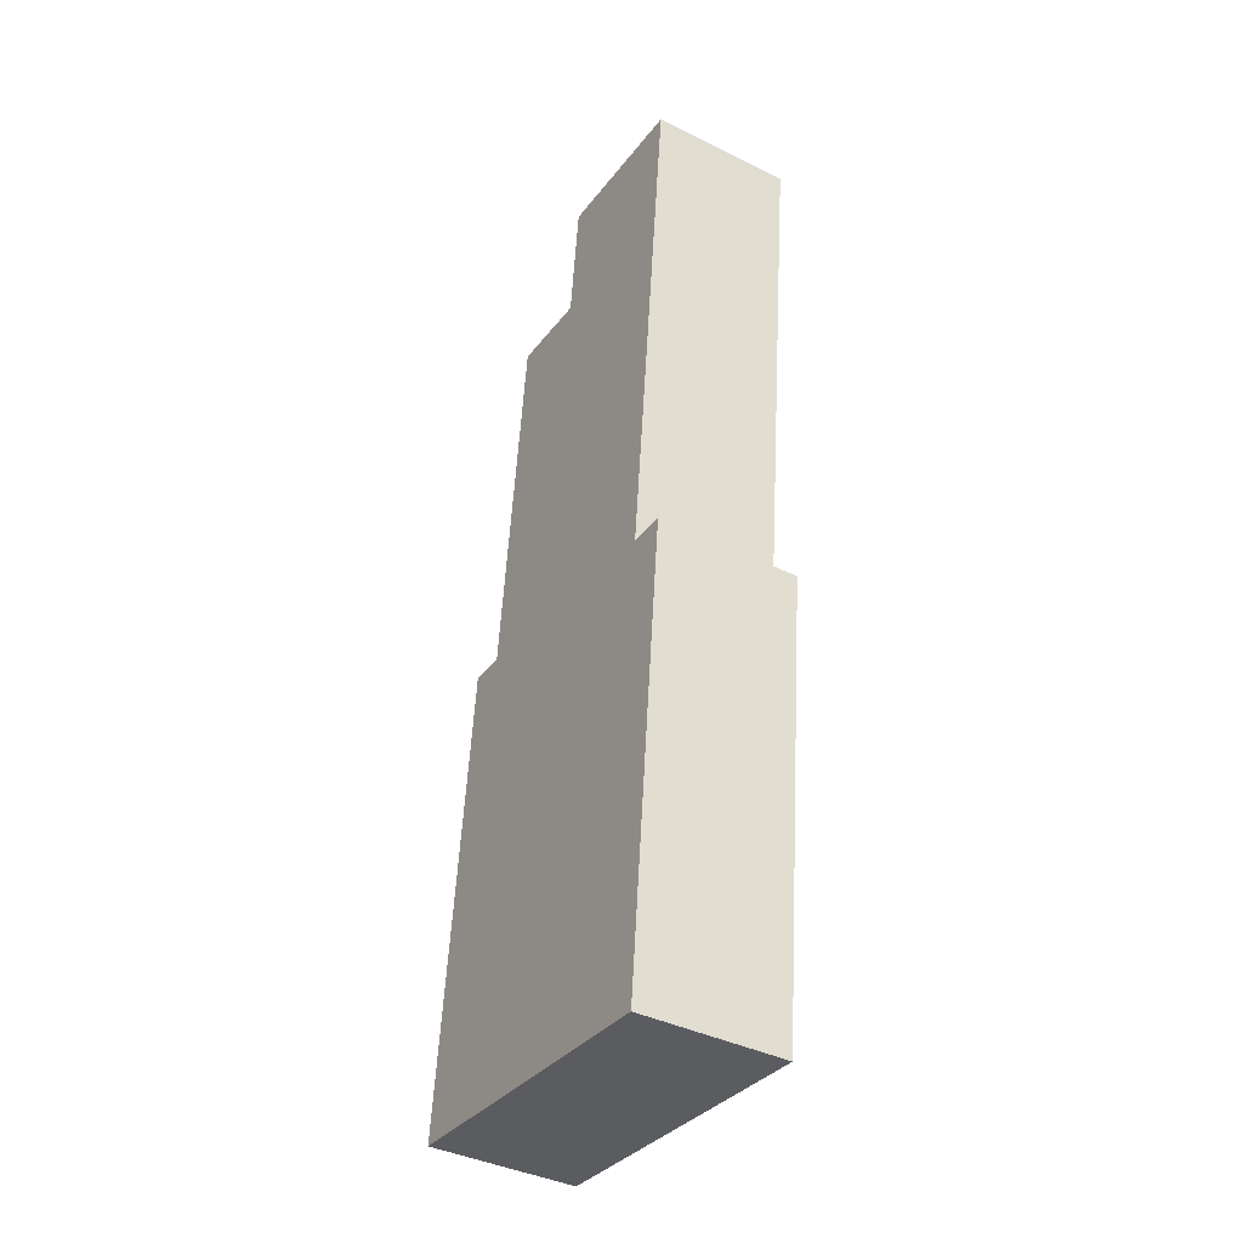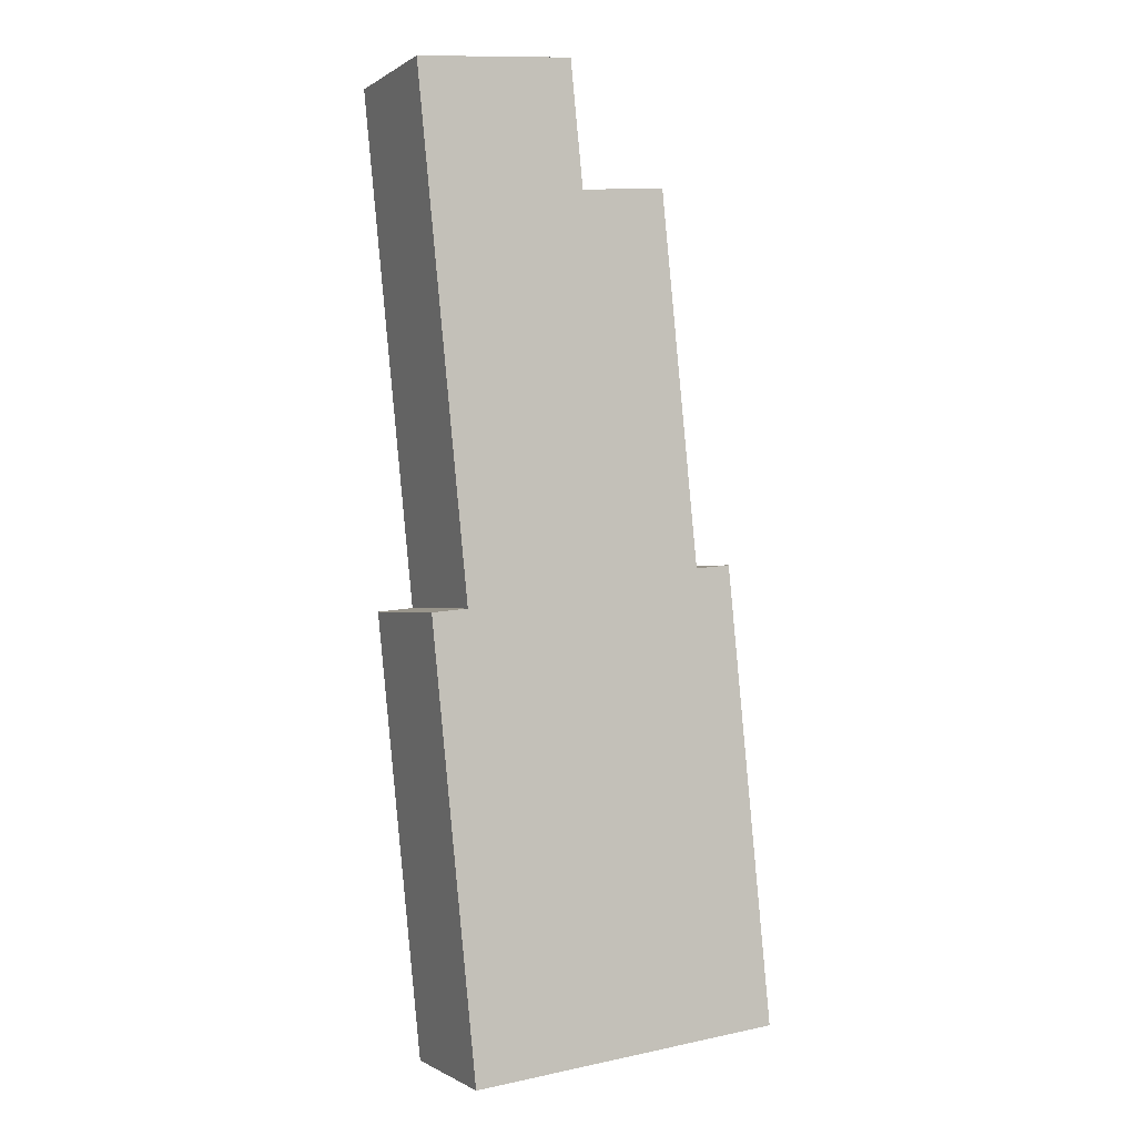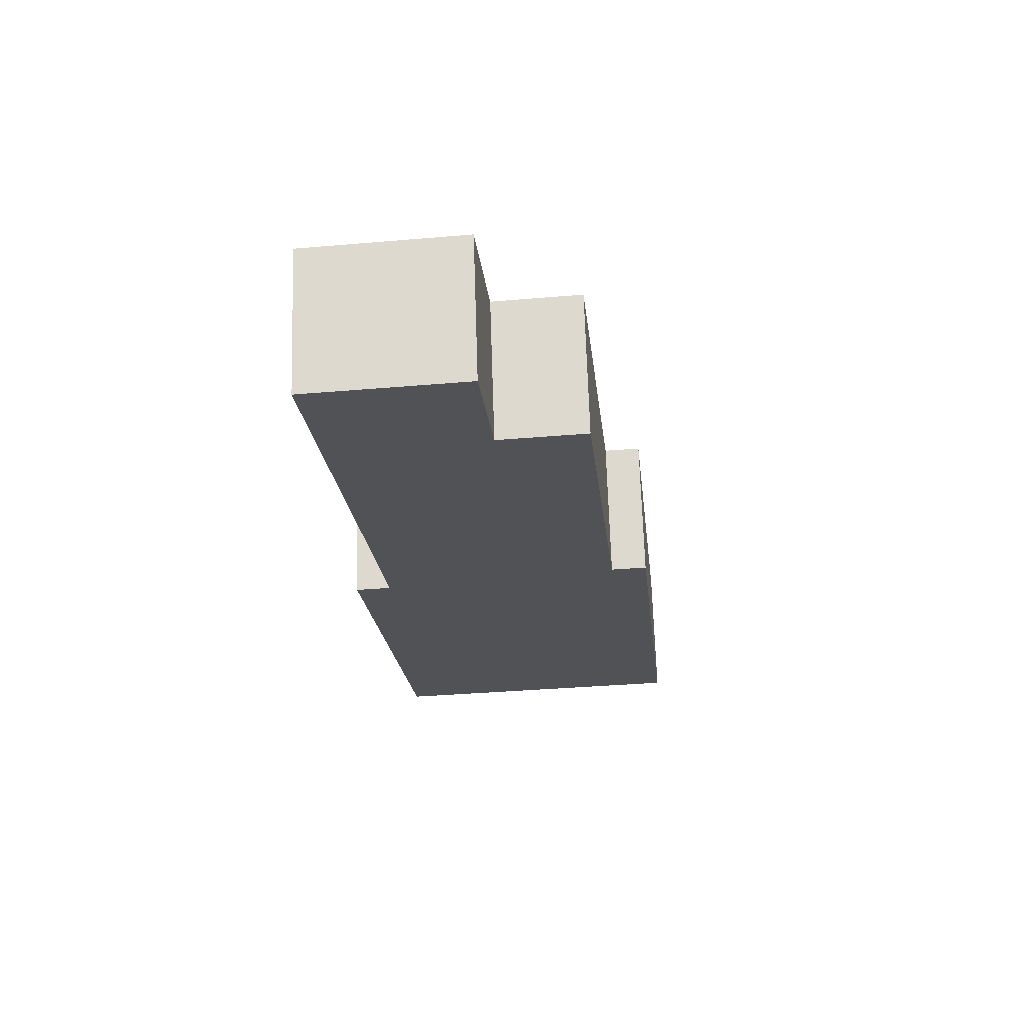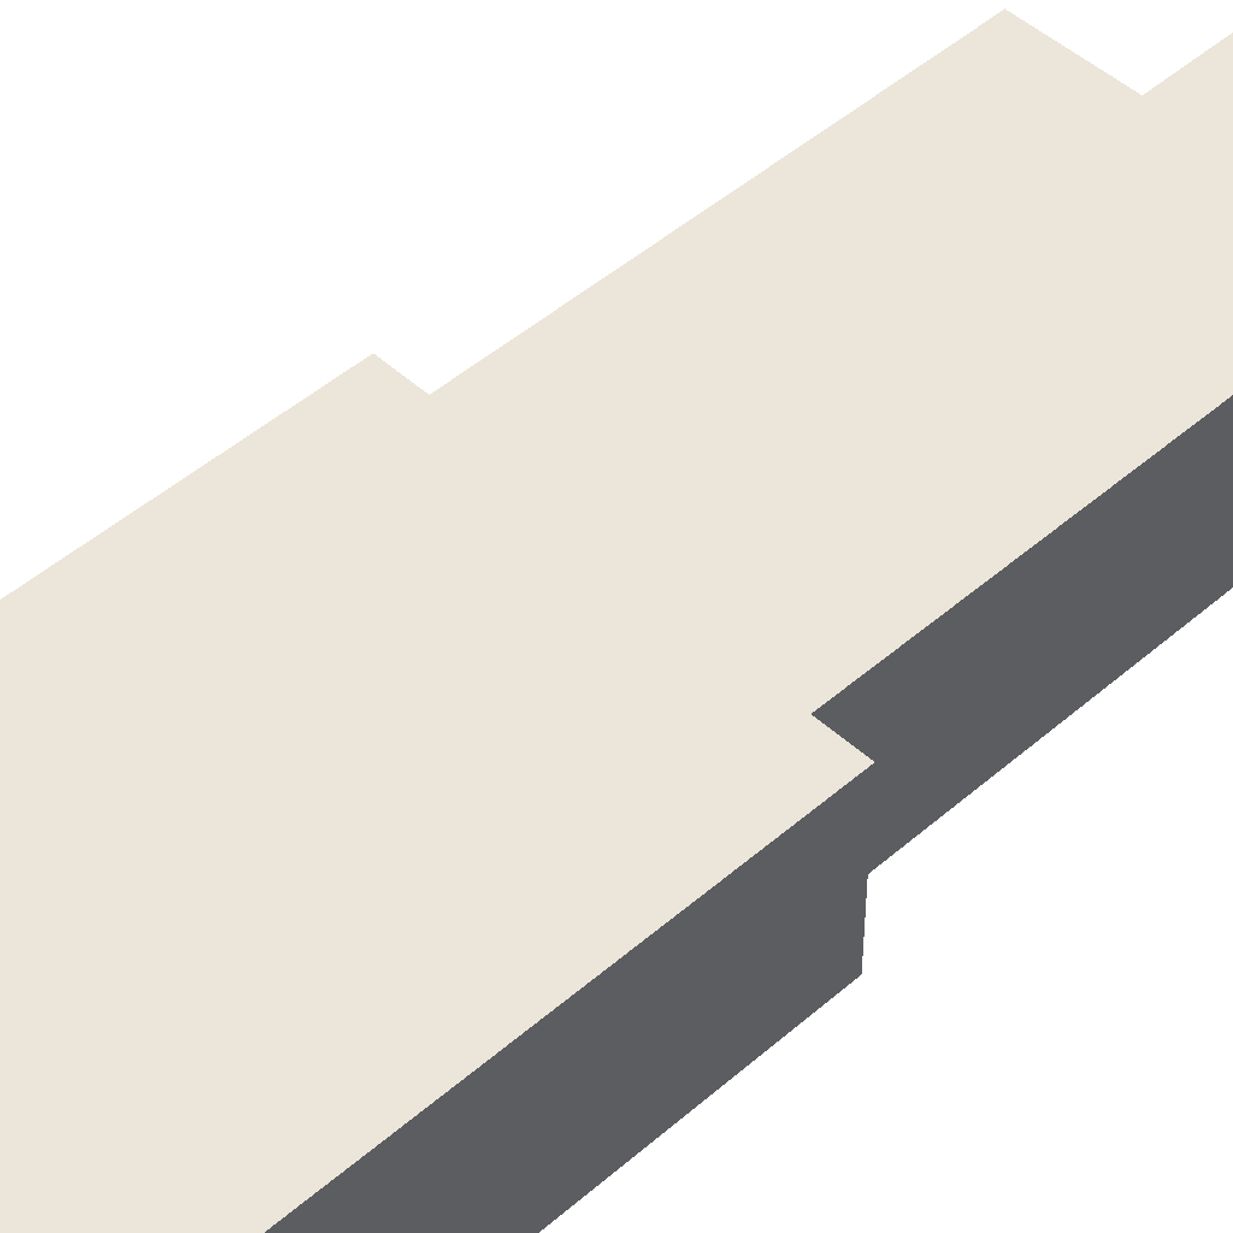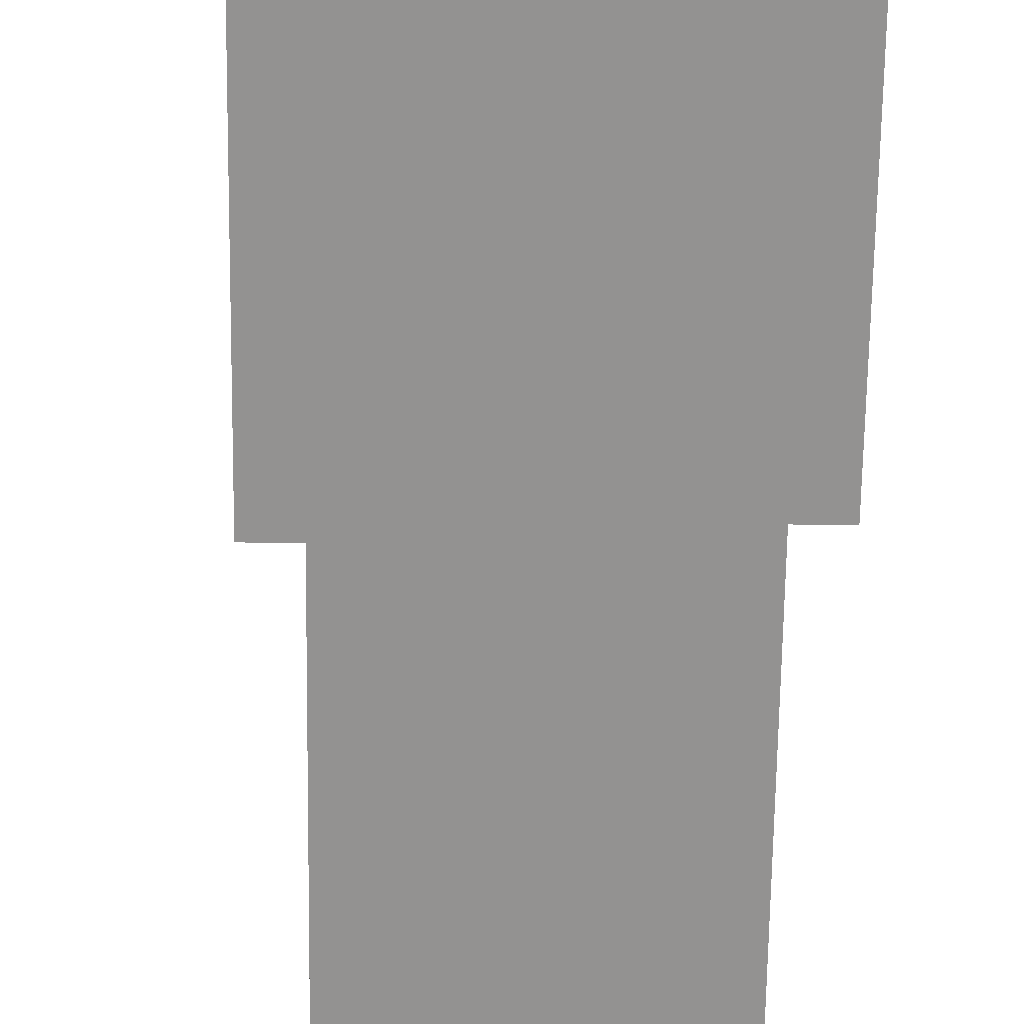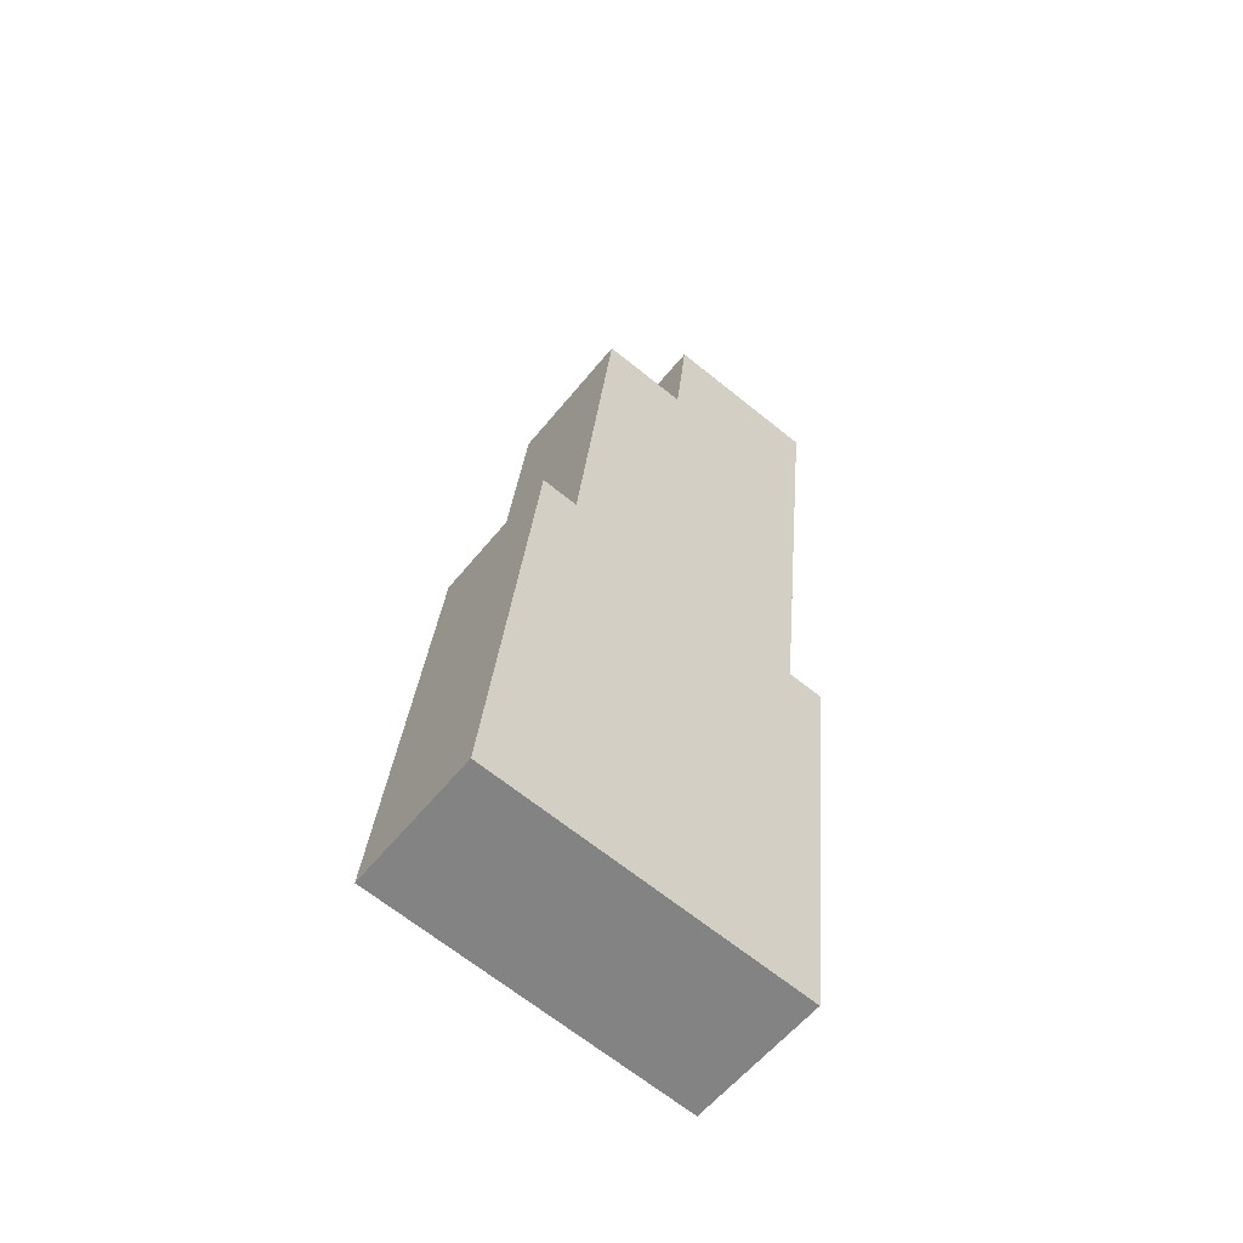
<metadata>
{"format":"obj","ext":"obj","renderer":"f3d","projection":"perspective","resolution":1024,"background":"white","views":[{"elev":-40.0,"azim":-121.3,"up":"+Z"},{"elev":-0.9,"azim":-25.8,"up":"+Z"},{"elev":68.8,"azim":-1.8,"up":"+Z"},{"elev":47.6,"azim":-140.1,"up":"+Y"},{"elev":-66.5,"azim":173.4,"up":"+Y"},{"elev":-58.0,"azim":141.5,"up":"+Z"}]}
</metadata>
<code>
v -8.049 0.141 -4.407
v -8.056 0.141 -4.332
v -8.05 0.141 -4.332
v -8.059 0.141 -4.246
v -8.032 0.141 -4.244
v -8.03 0.141 -4.265
v -8.016 0.141 -4.263
v -8.009 0.141 -4.325
v -8.003 0.141 -4.325
v -7.996 0.141 -4.401
v -8.05 0.1176 -4.332
v -8.056 0.1176 -4.332
v -8.049 0.1176 -4.407
v -8.032 0.1176 -4.244
v -8.059 0.1176 -4.246
v -8.03 0.1176 -4.265
v -8.016 0.1176 -4.263
v -8.009 0.1176 -4.325
v -8.003 0.1176 -4.325
v -7.996 0.1176 -4.401
v -7.996 0.1176 -4.401
v -8.049 0.1176 -4.407
v -8.049 0.141 -4.407
v -7.996 0.141 -4.401
v -8.003 0.1176 -4.325
v -7.996 0.1176 -4.401
v -7.996 0.141 -4.401
v -8.003 0.141 -4.325
v -8.009 0.1176 -4.325
v -8.003 0.1176 -4.325
v -8.003 0.141 -4.325
v -8.009 0.141 -4.325
v -8.016 0.1176 -4.263
v -8.009 0.1176 -4.325
v -8.009 0.141 -4.325
v -8.016 0.141 -4.263
v -8.03 0.1176 -4.265
v -8.016 0.1176 -4.263
v -8.016 0.141 -4.263
v -8.03 0.141 -4.265
v -8.032 0.1176 -4.244
v -8.03 0.1176 -4.265
v -8.03 0.141 -4.265
v -8.032 0.141 -4.244
v -8.059 0.1176 -4.246
v -8.032 0.1176 -4.244
v -8.032 0.141 -4.244
v -8.059 0.141 -4.246
v -8.05 0.1176 -4.332
v -8.059 0.1176 -4.246
v -8.059 0.141 -4.246
v -8.05 0.141 -4.332
v -8.056 0.1176 -4.332
v -8.05 0.1176 -4.332
v -8.05 0.141 -4.332
v -8.056 0.141 -4.332
v -8.049 0.1176 -4.407
v -8.056 0.1176 -4.332
v -8.056 0.141 -4.332
v -8.049 0.141 -4.407
f 1 2 3
f 3 4 5
f 1 3 5
f 1 5 6
f 1 6 7
f 1 7 8
f 1 8 9
f 10 1 9
f 11 12 13
f 14 15 11
f 14 11 13
f 16 14 13
f 17 16 13
f 18 17 13
f 19 18 13
f 20 19 13
f 21 22 23
f 21 23 24
f 25 26 27
f 25 27 28
f 29 30 31
f 29 31 32
f 33 34 35
f 33 35 36
f 37 38 39
f 37 39 40
f 41 42 43
f 41 43 44
f 45 46 47
f 45 47 48
f 49 50 51
f 49 51 52
f 53 54 55
f 53 55 56
f 57 58 59
f 57 59 60

</code>
